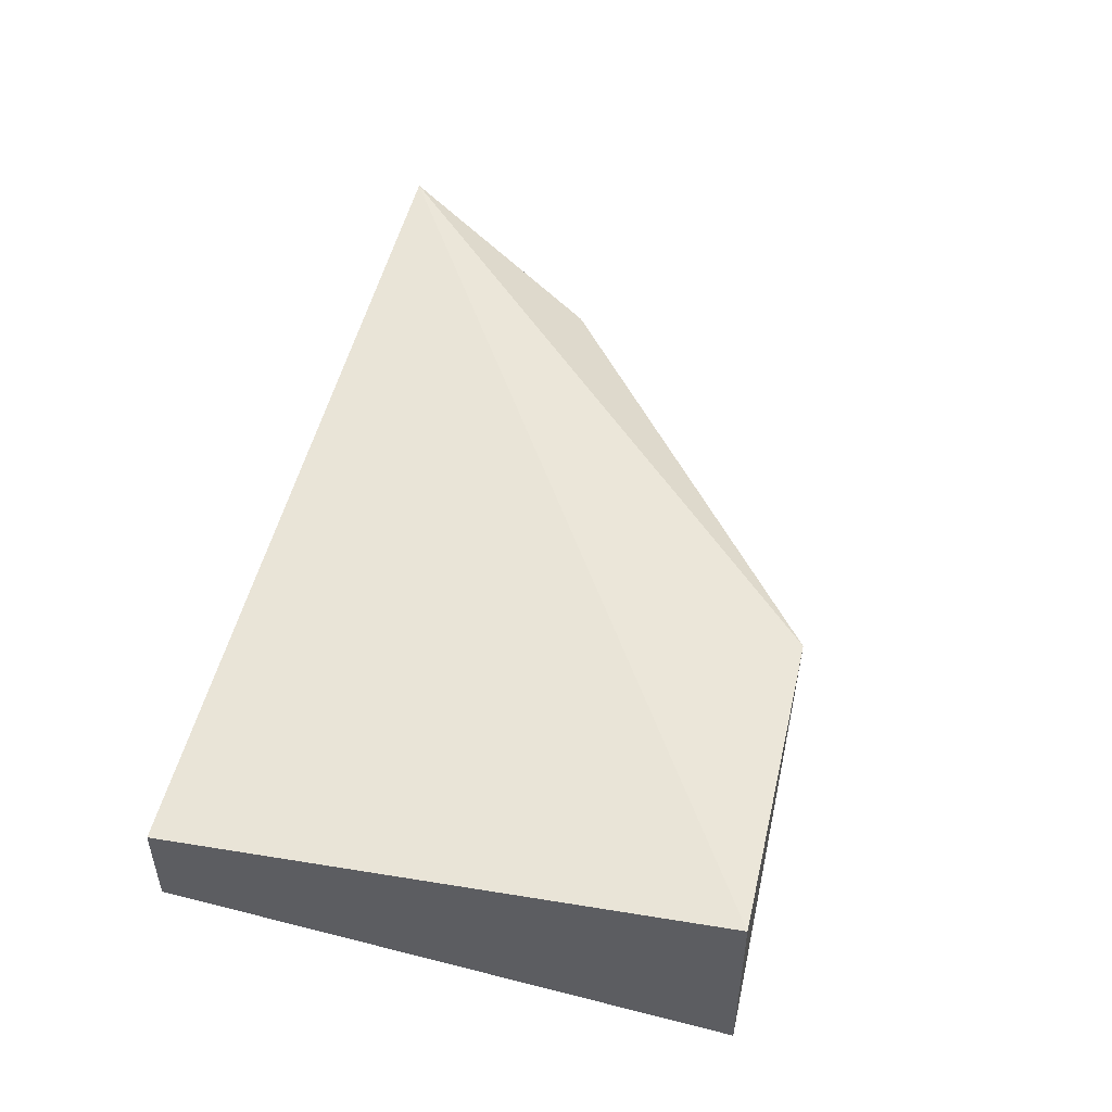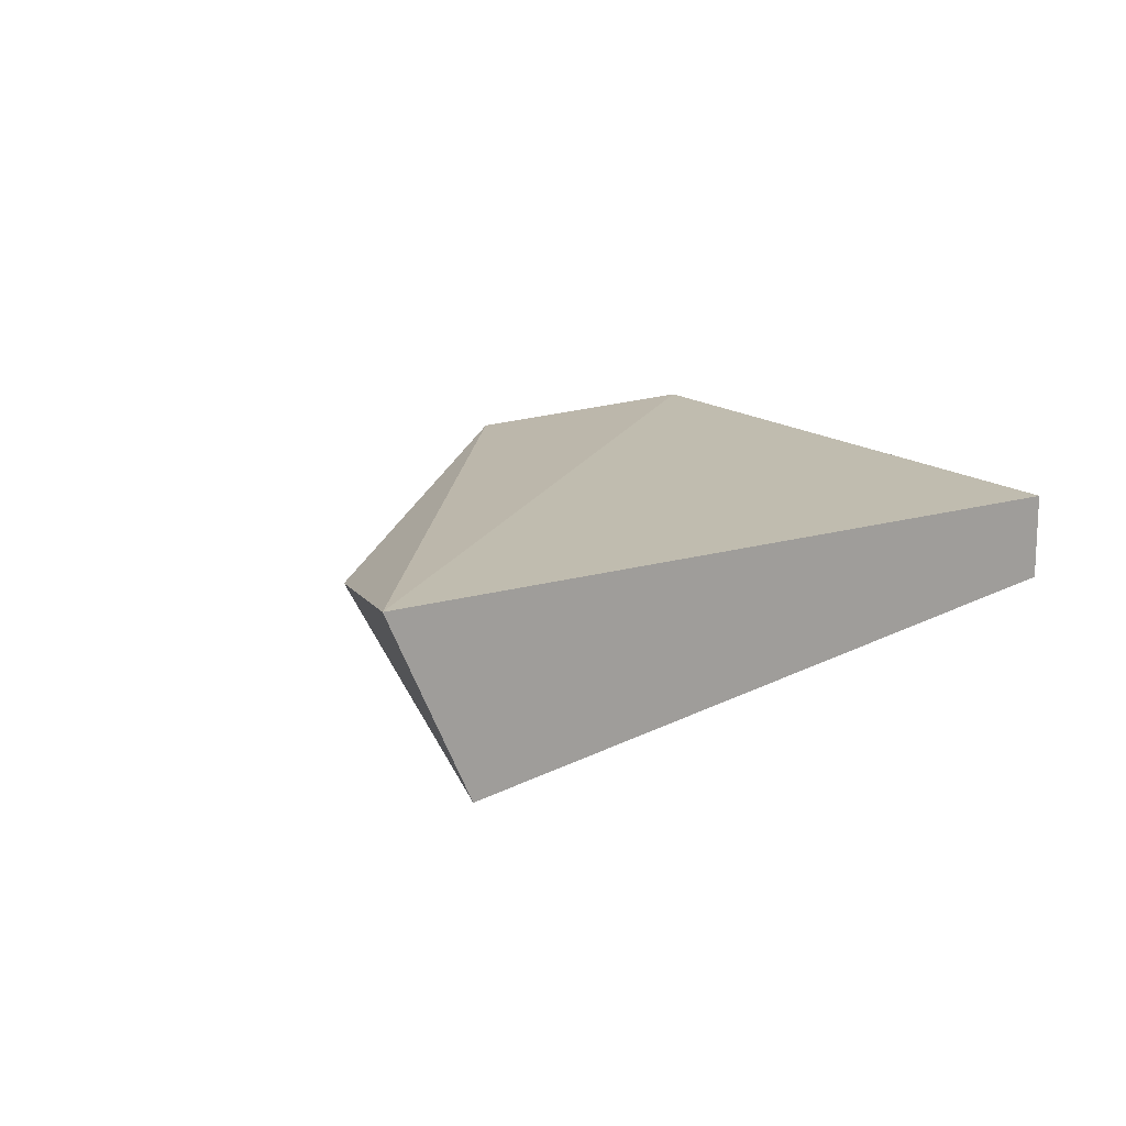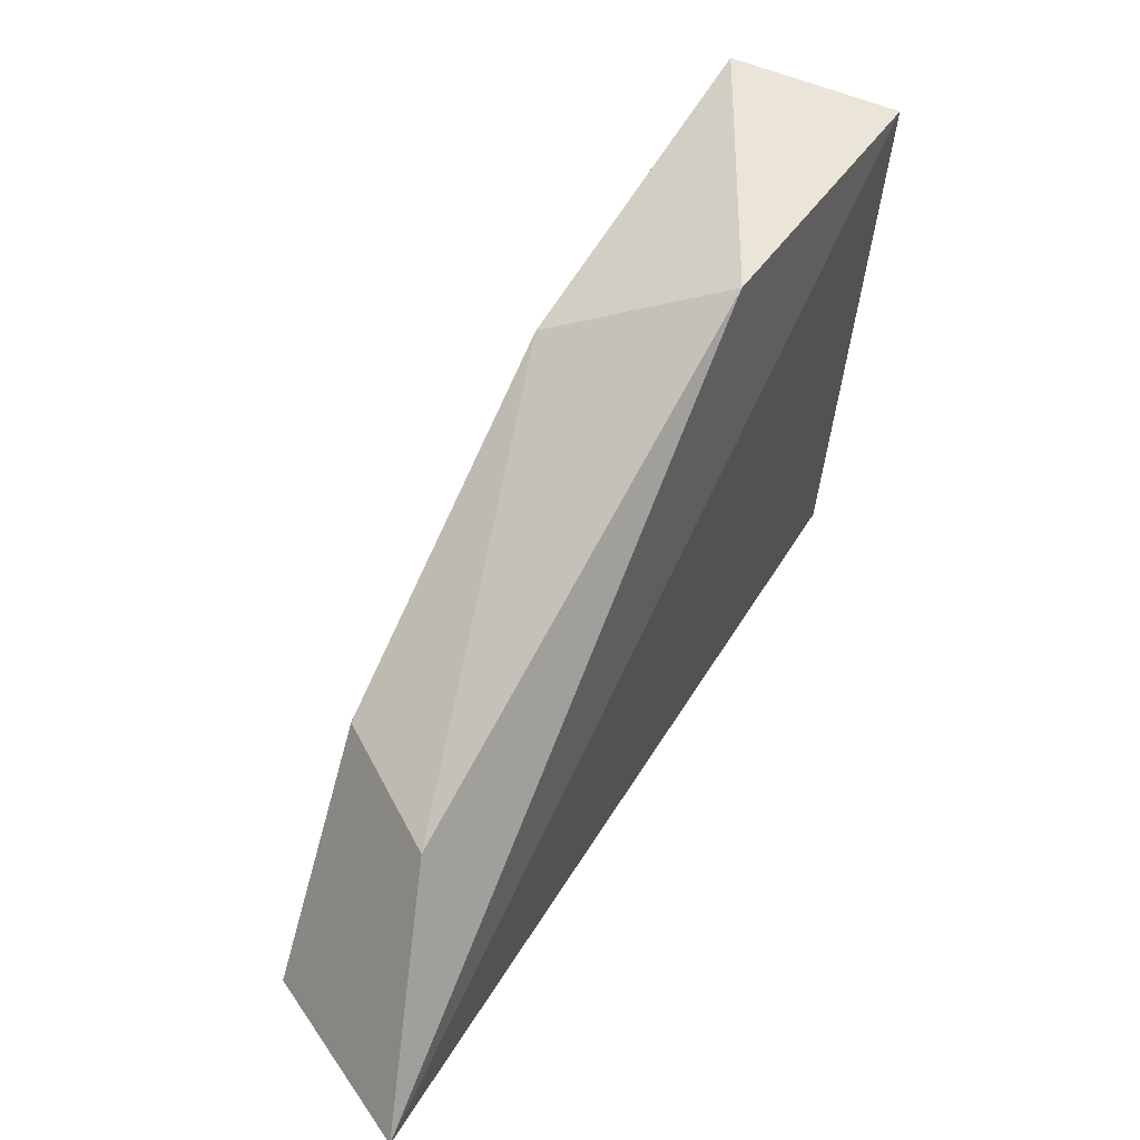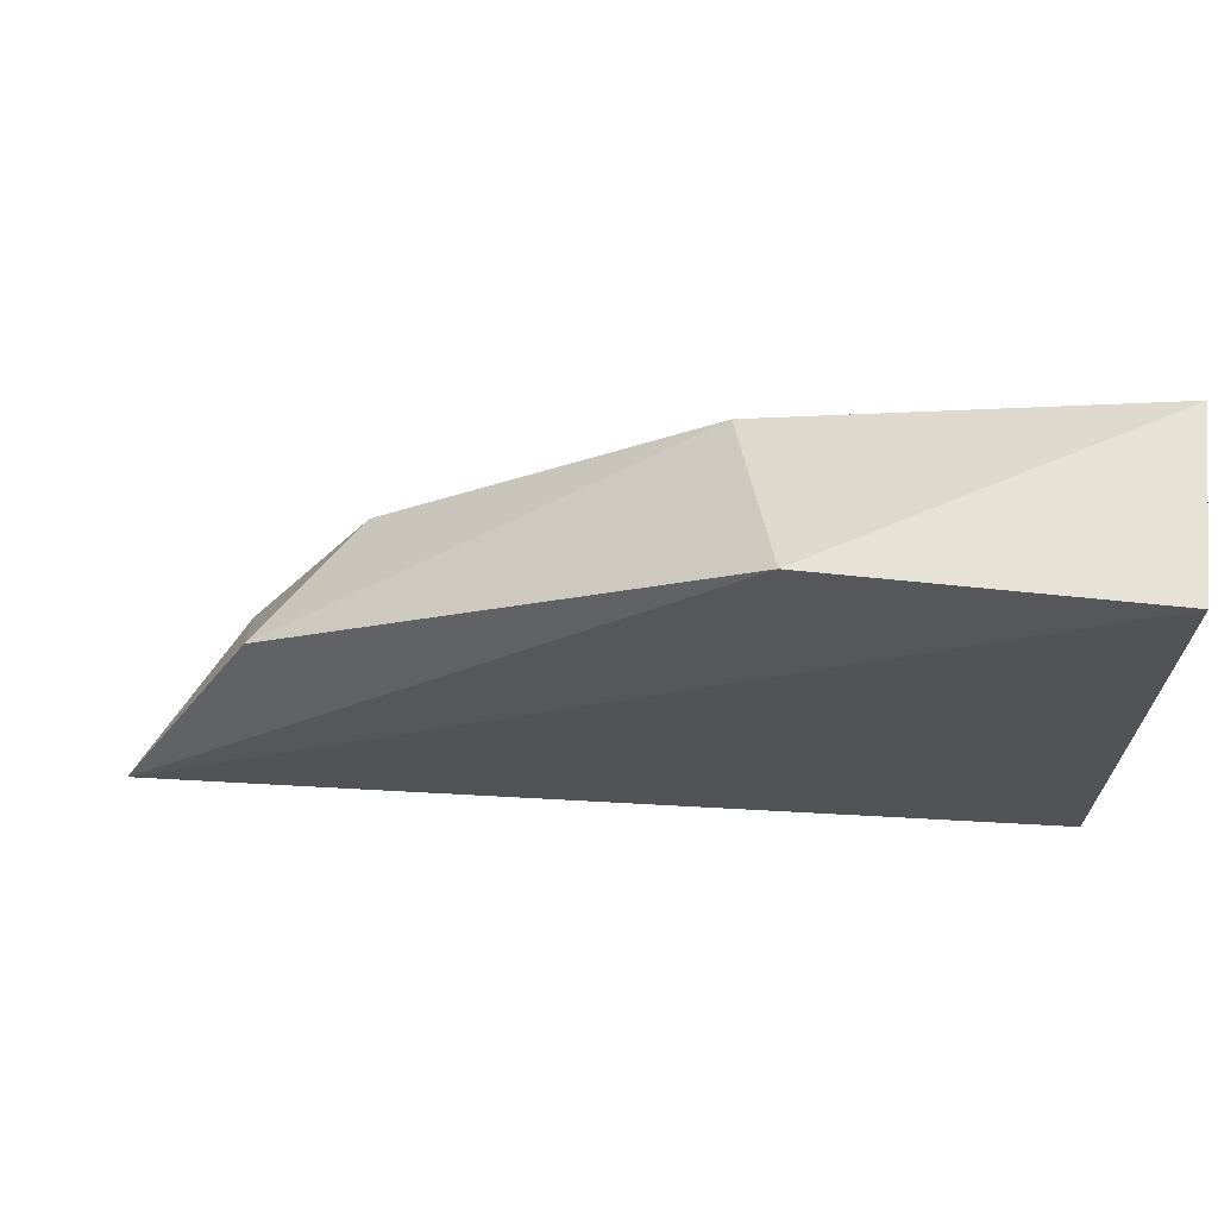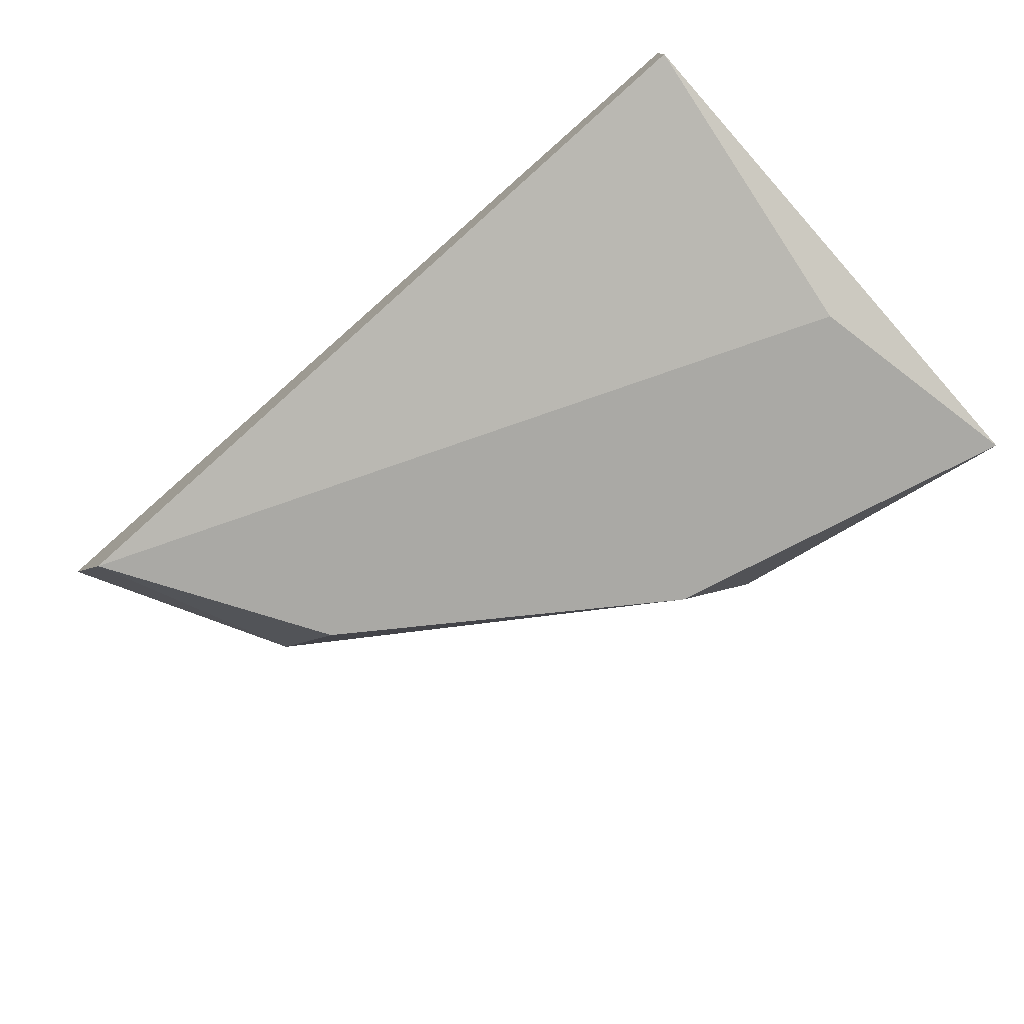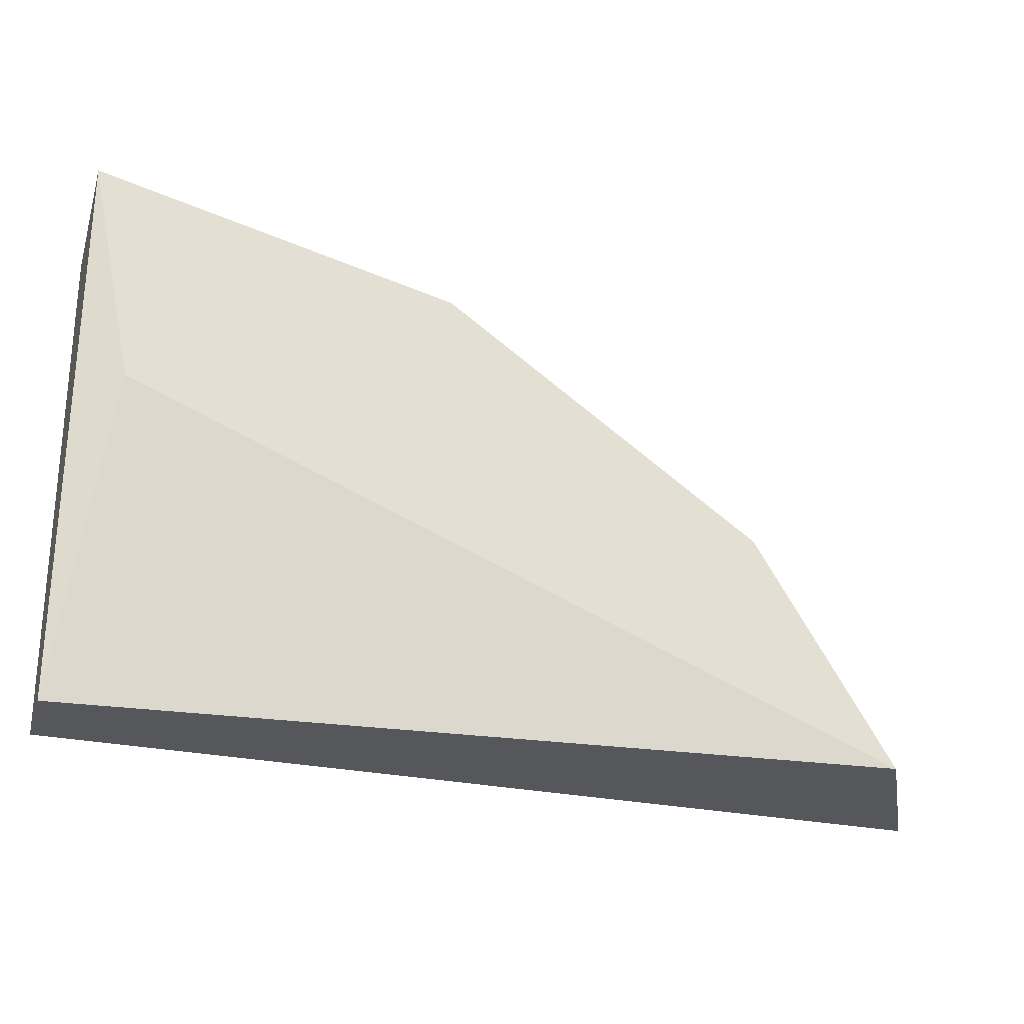
<metadata>
{"format":"obj","ext":"obj","renderer":"f3d","projection":"perspective","resolution":1024,"background":"white","views":[{"elev":48.4,"azim":-76.8,"up":"+Y"},{"elev":14.3,"azim":136.3,"up":"+Y"},{"elev":44.6,"azim":121.1,"up":"+Z"},{"elev":63.1,"azim":-173.9,"up":"+Z"},{"elev":-75.3,"azim":-138.4,"up":"+Y"},{"elev":-26.4,"azim":-16.2,"up":"+Z"}]}
</metadata>
<code>
v 0.4076 -0.866 0.309
v 0.3938 -0.8246 0.3781
v 0.173 -0.866 0.4056
v 0.1592 -0.8522 0.309
v 0.1592 -0.866 0.4747
v 0.1592 -0.8246 0.309
v 0.1592 -0.8107 0.4747
v 0.2697 -0.866 0.447
v 0.3662 -0.866 0.3781
v 0.4352 -0.8107 0.309
v 0.2558 -0.8107 0.4747
f 2 11 8
f 10 4 6
f 3 9 5
f 4 3 5
f 6 4 5
f 9 3 1
f 3 4 1
f 4 10 1
f 11 10 7
f 10 6 7
f 5 11 7
f 6 5 7
f 10 11 2
f 9 1 2
f 1 10 2
f 11 5 8
f 5 9 8
f 9 2 8

</code>
